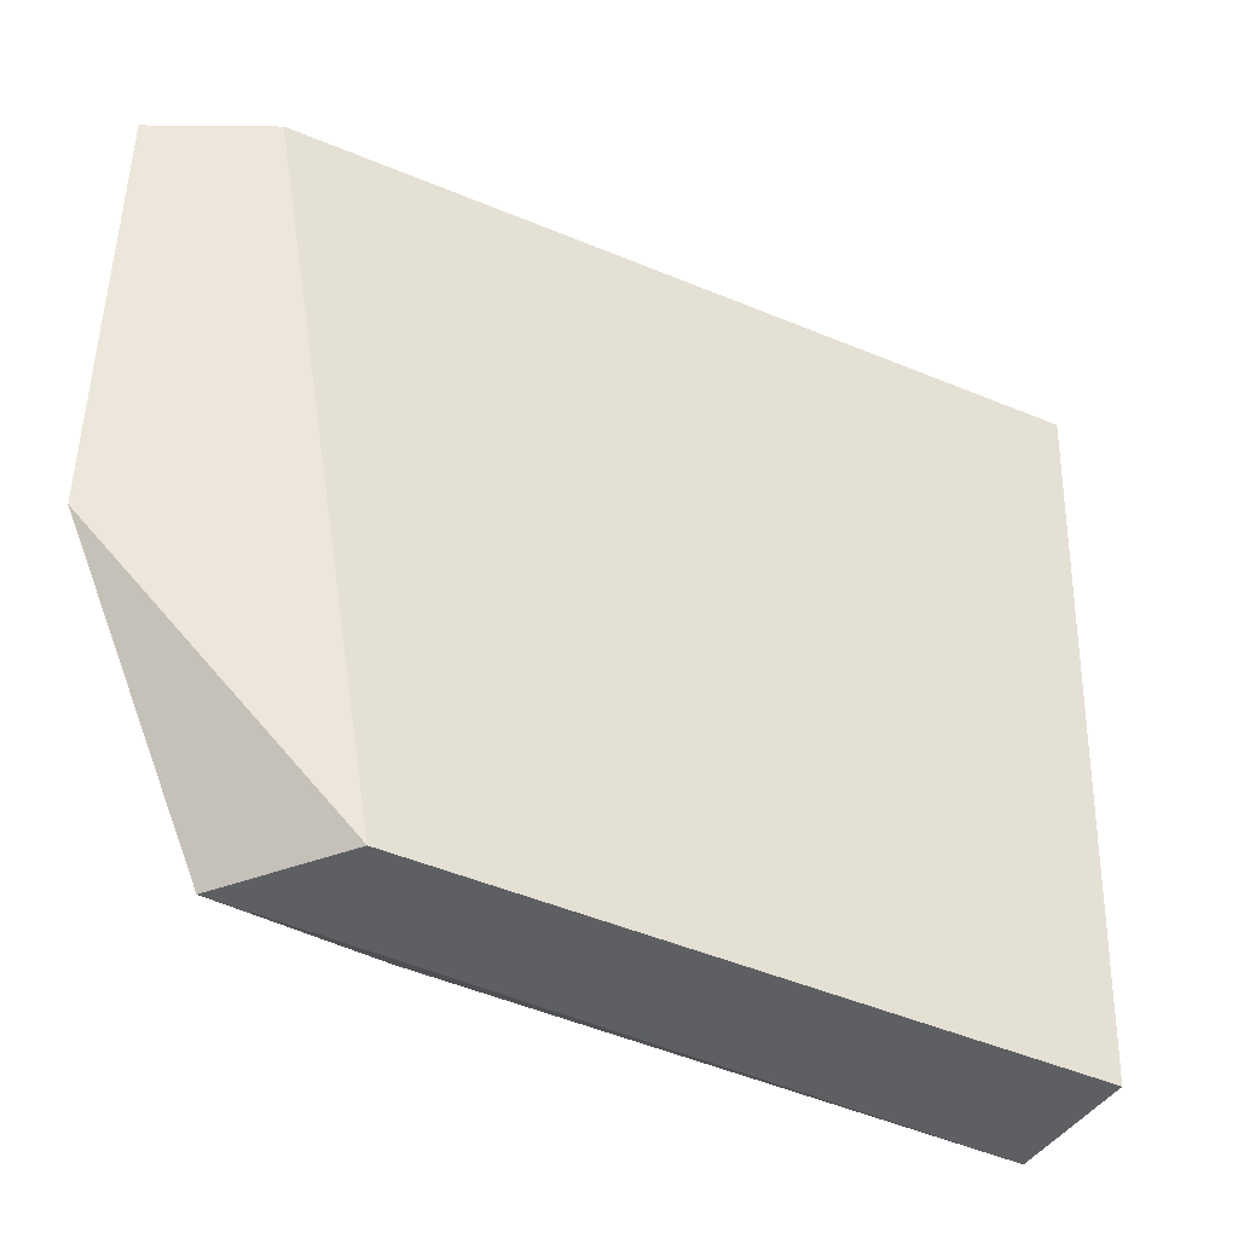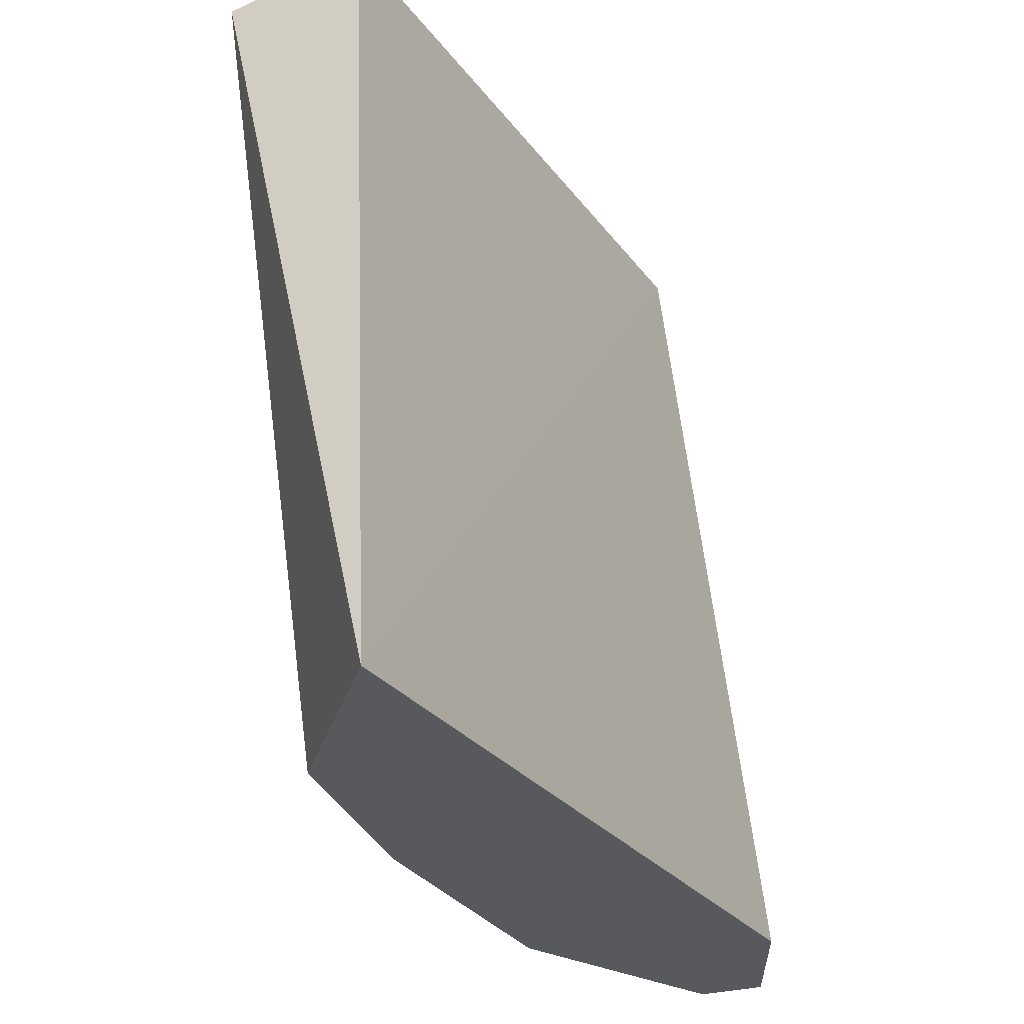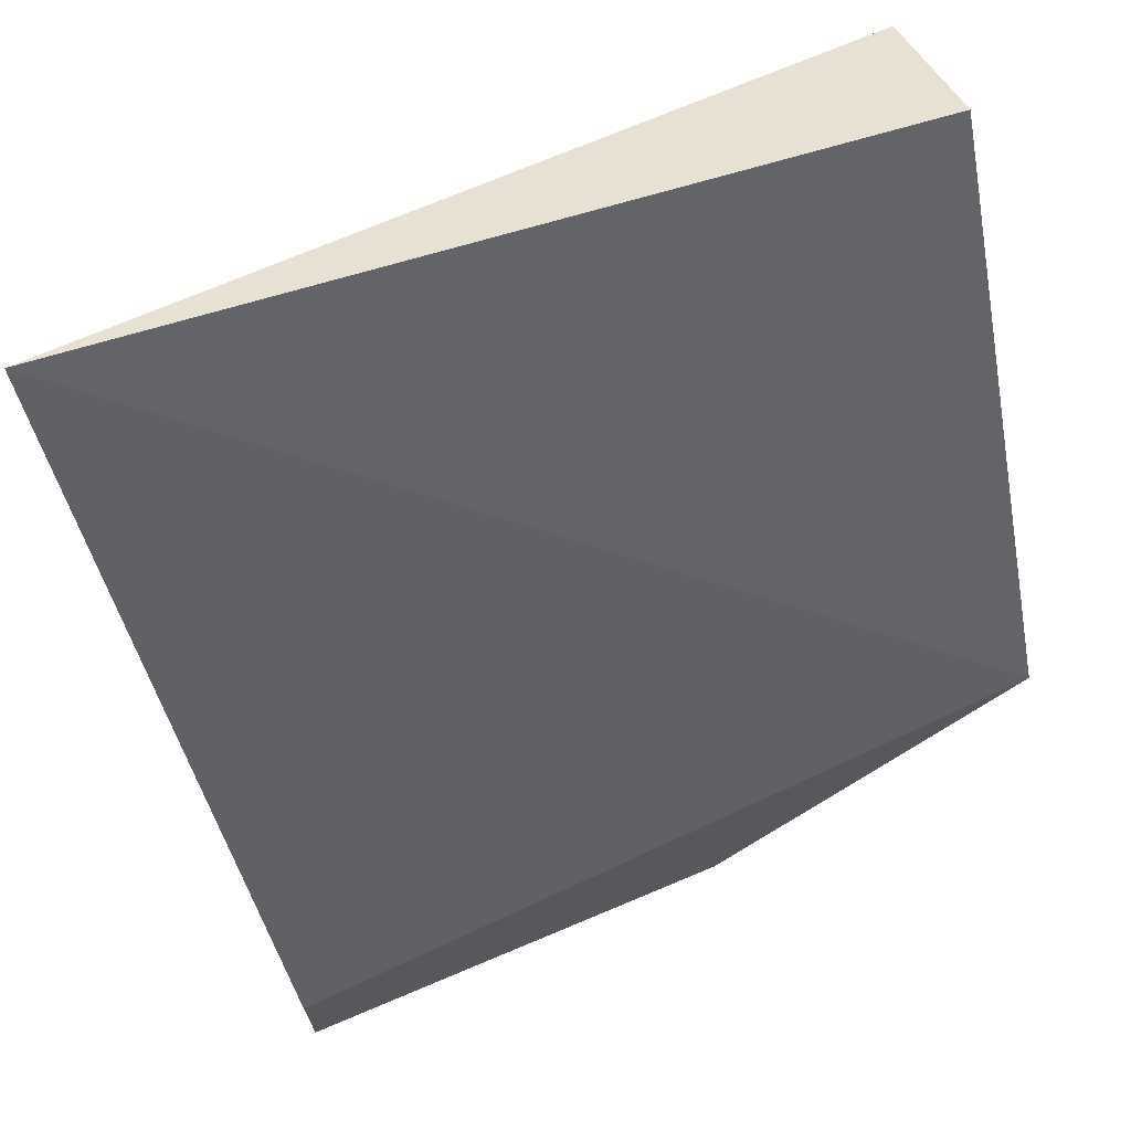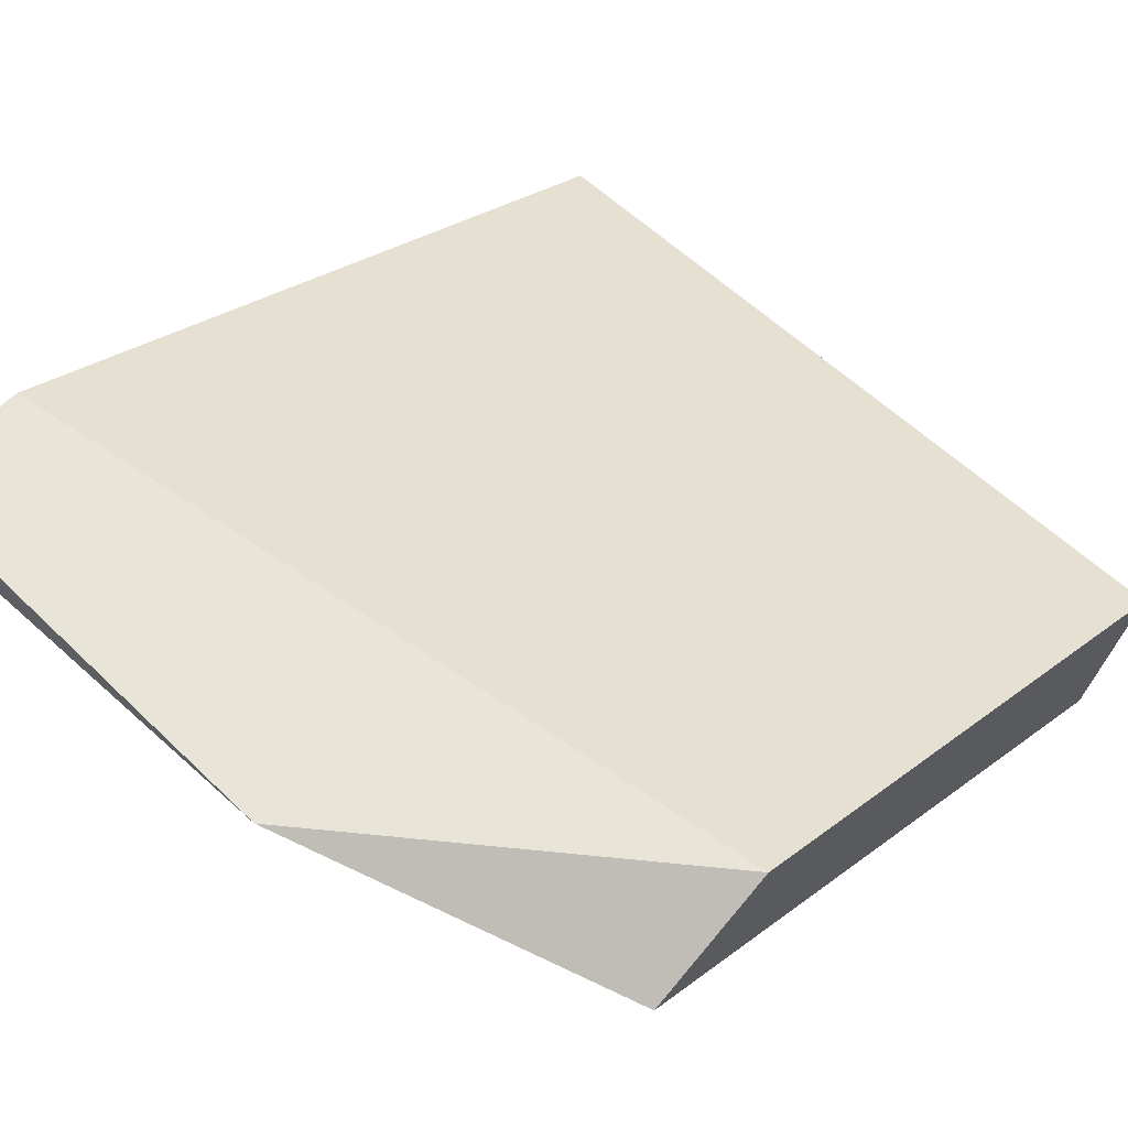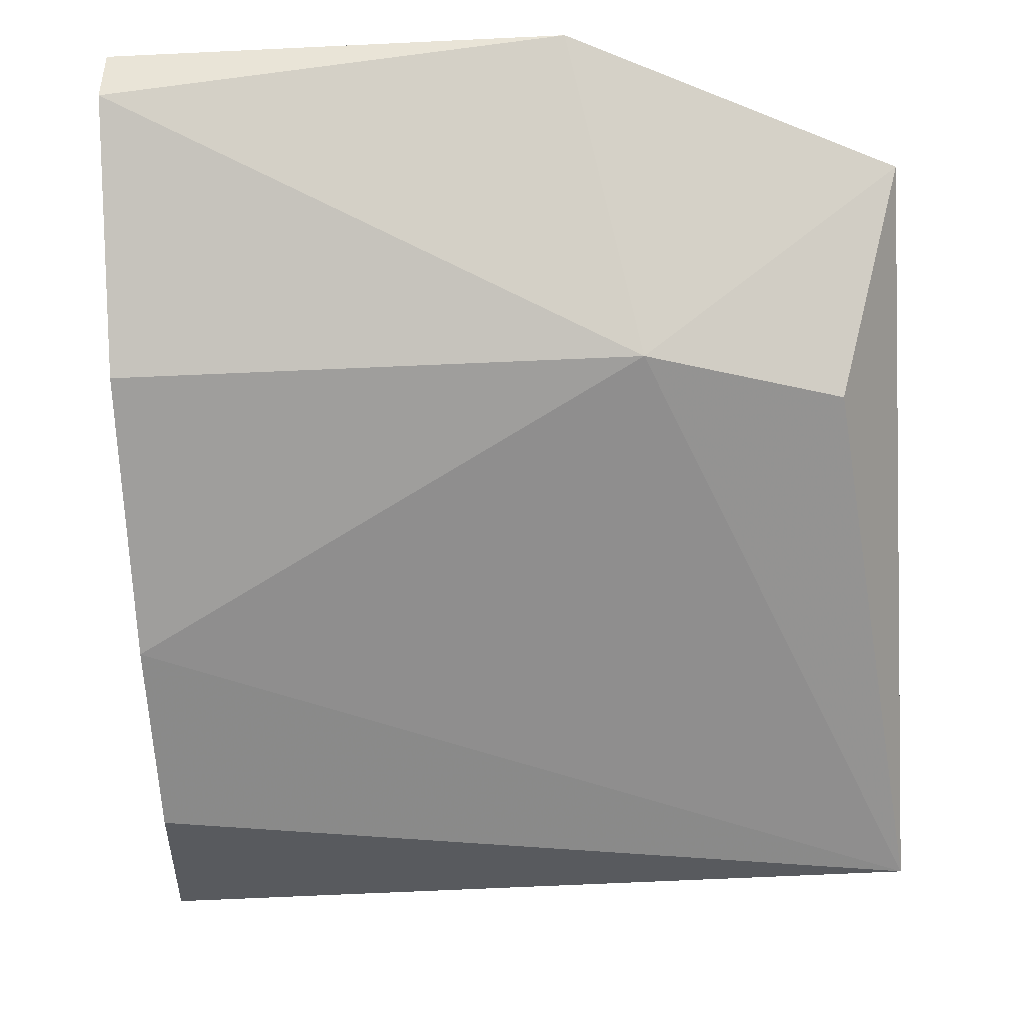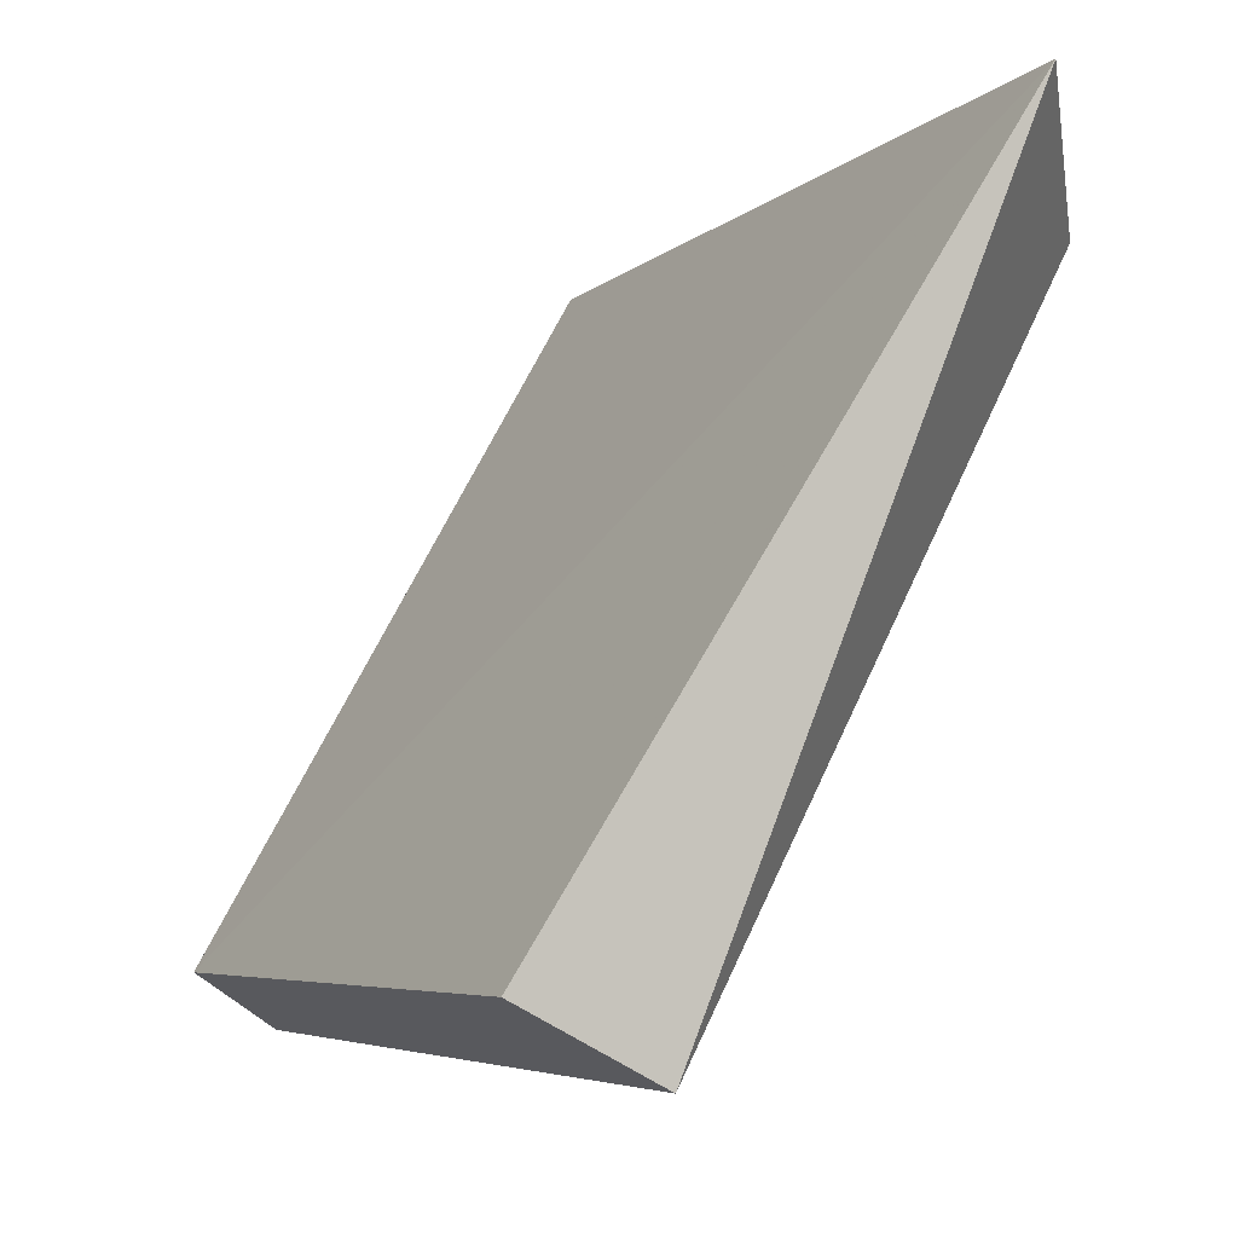
<metadata>
{"format":"obj","ext":"obj","renderer":"f3d","projection":"perspective","resolution":1024,"background":"white","views":[{"elev":50.4,"azim":90.8,"up":"+Z"},{"elev":57.4,"azim":-97.5,"up":"+Y"},{"elev":69.6,"azim":-22.9,"up":"+Y"},{"elev":61.3,"azim":44.5,"up":"+Z"},{"elev":-44.6,"azim":3.2,"up":"+Z"},{"elev":71.5,"azim":114.7,"up":"+Y"}]}
</metadata>
<code>
v 0.01317 -0.02531 -0.07035
v -0.000809 -0.03928 -0.06336
v -0.000809 -0.03928 -0.06219
v -0.001215 -0.0237 -0.06935
v 0.01317 -0.03463 -0.06219
v 0.008509 -0.03579 -0.06685
v -0.000809 -0.03113 -0.06918
v 0.01317 -0.02414 -0.06802
v 0.01317 -0.03696 -0.06336
v -0.000809 -0.03696 -0.06219
v -0.000809 -0.02764 -0.07035
v 0.007343 -0.03928 -0.06219
v -0.000809 -0.03579 -0.06685
v 0.012 -0.03463 -0.06685
f 9 6 14
f 2 3 4
f 1 6 7
f 1 4 8
f 5 1 8
f 4 5 8
f 1 5 9
f 4 3 10
f 5 4 10
f 3 5 10
f 4 1 11
f 7 4 11
f 1 7 11
f 3 2 12
f 5 3 12
f 2 6 12
f 9 5 12
f 6 9 12
f 2 4 13
f 6 2 13
f 4 7 13
f 7 6 13
f 6 1 14
f 1 9 14

</code>
